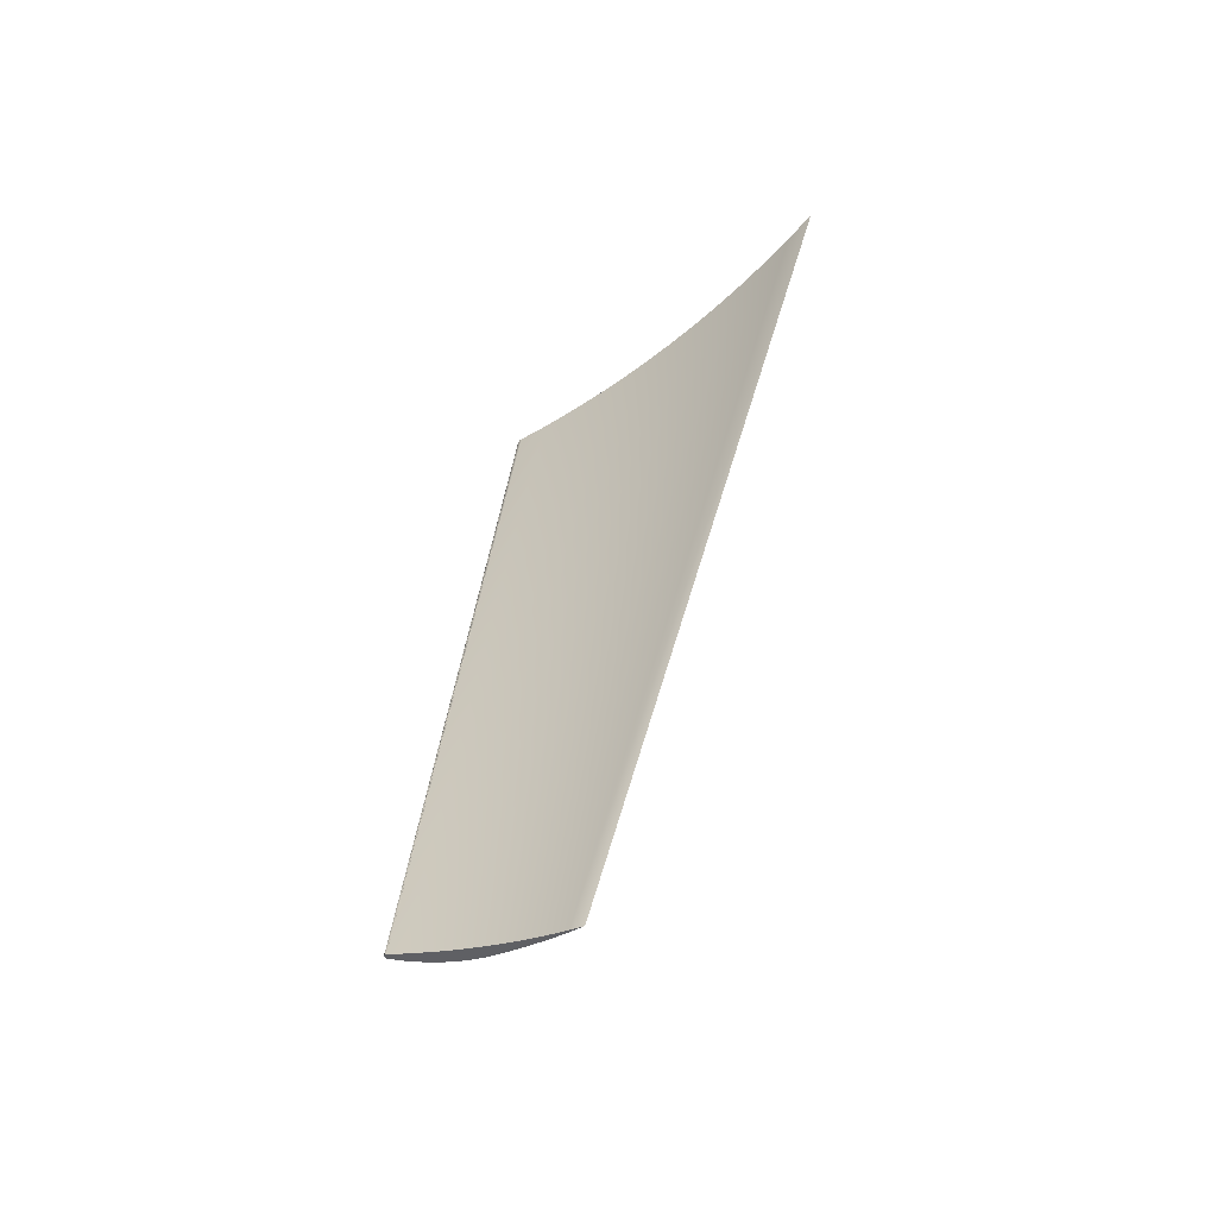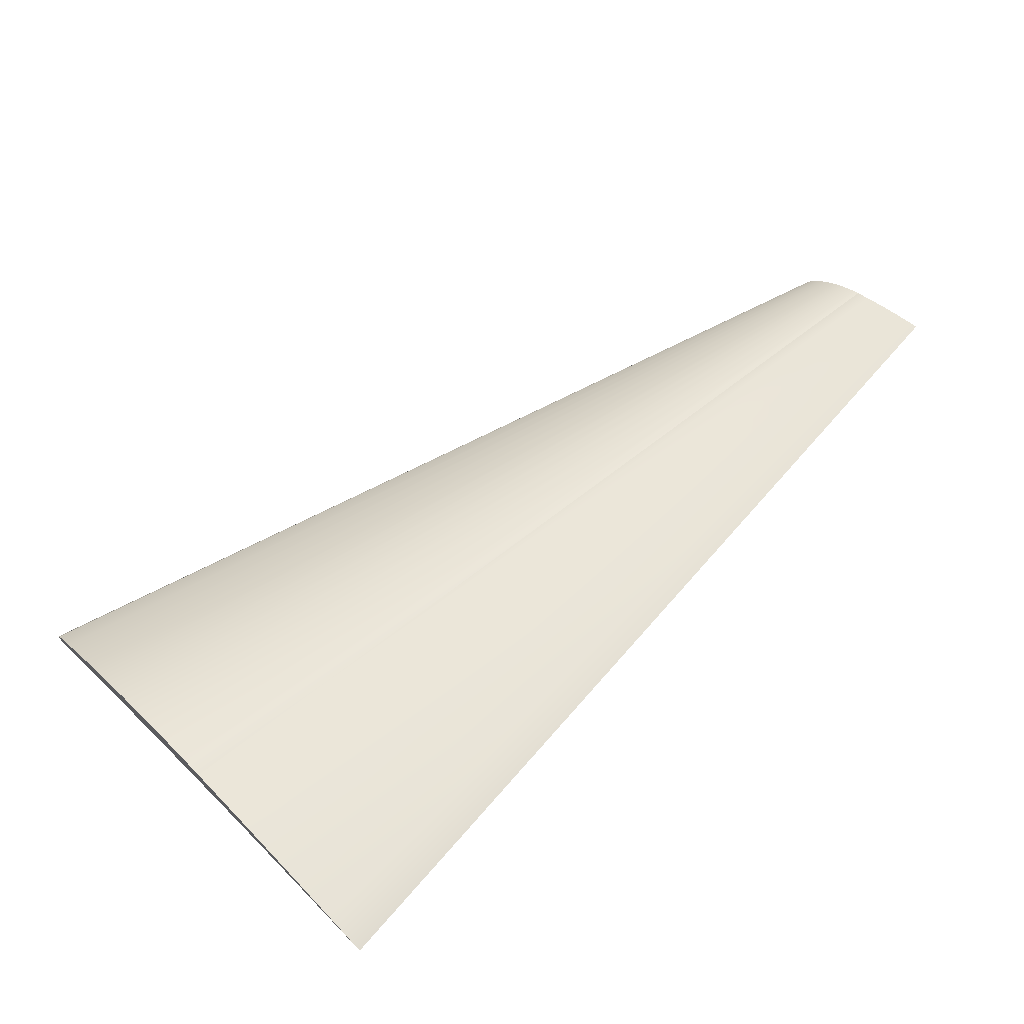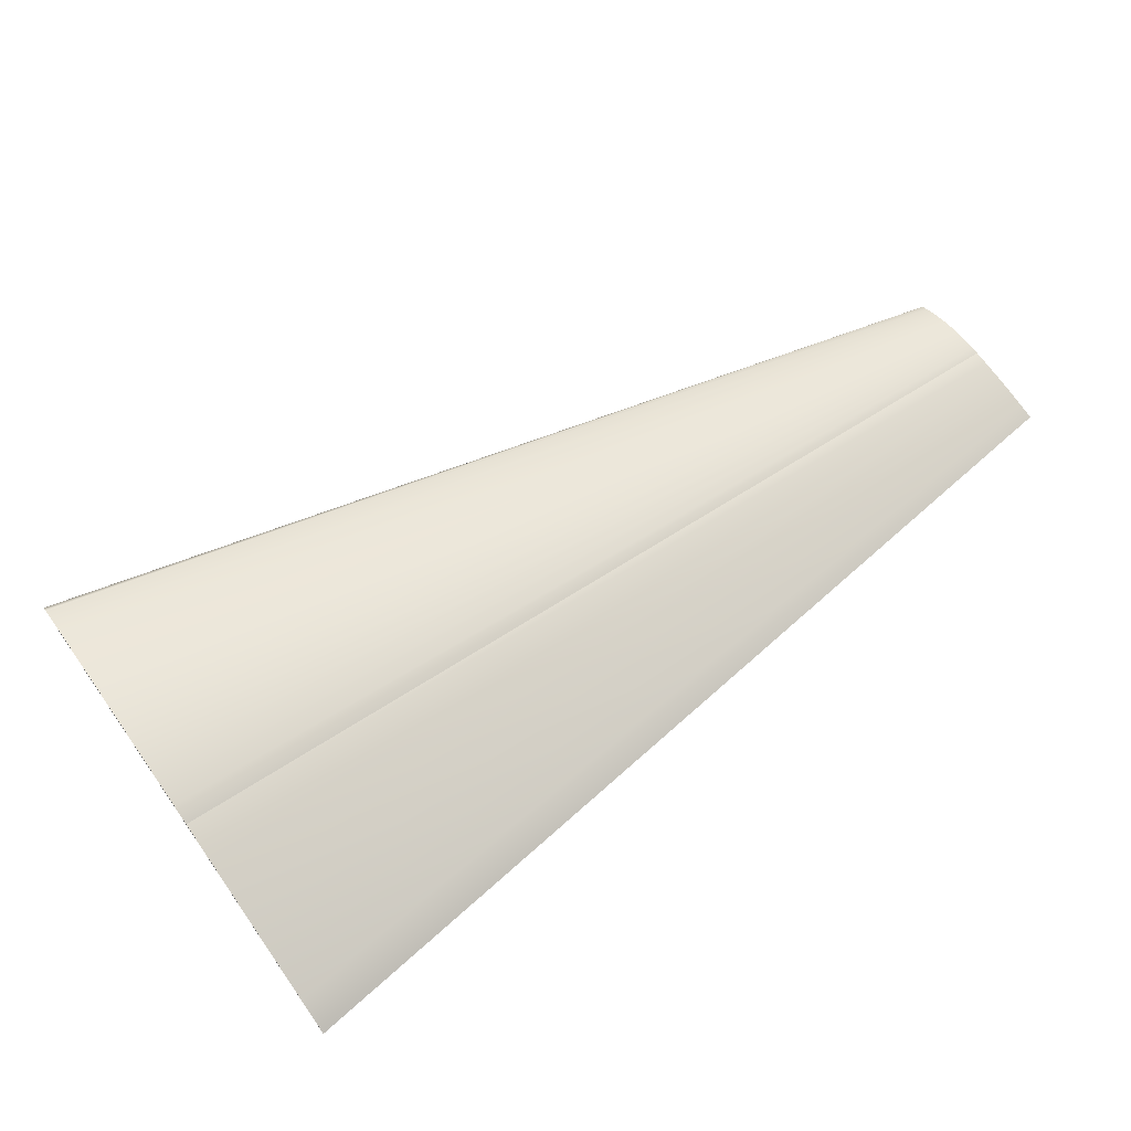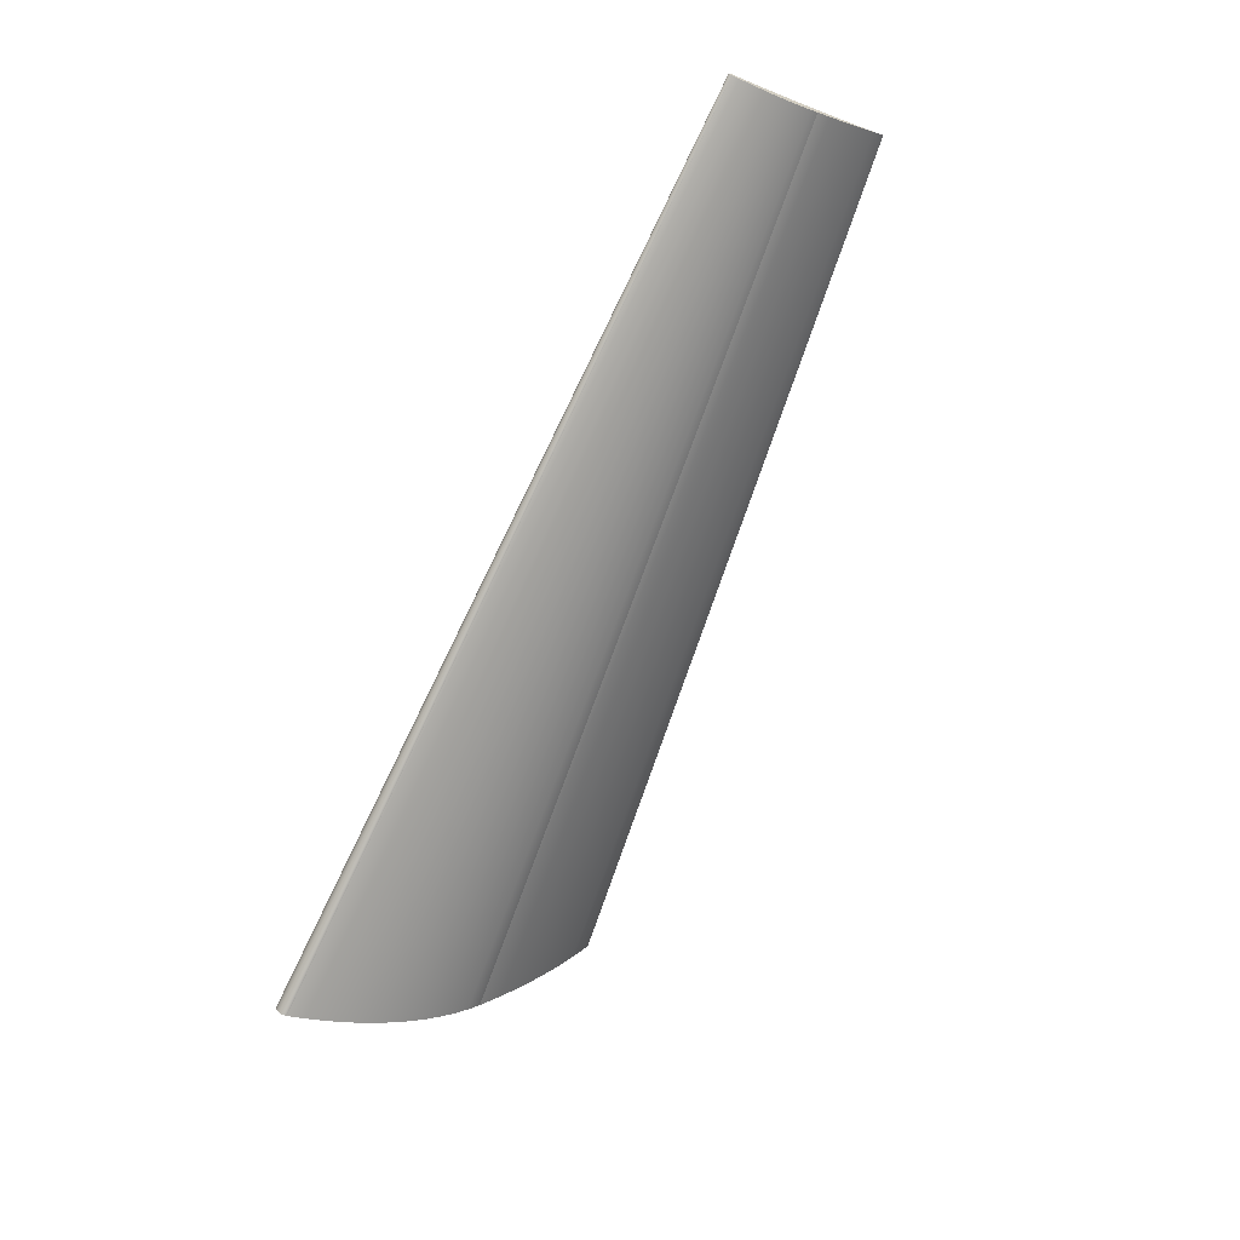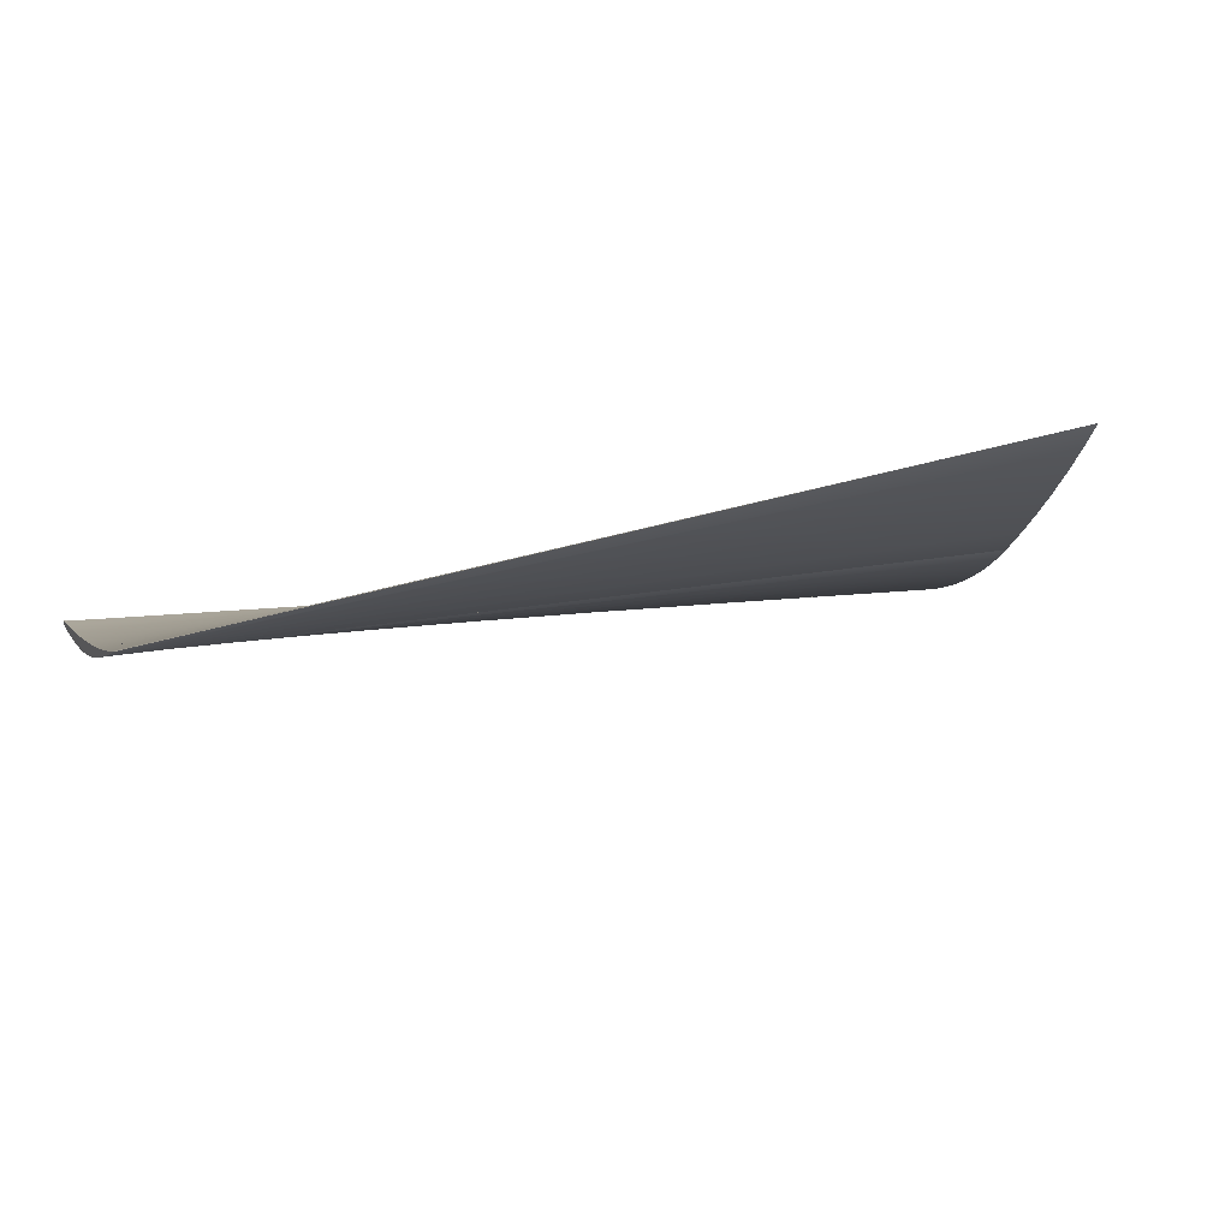
<metadata>
{"format":"obj","ext":"obj","renderer":"f3d","projection":"perspective","resolution":1024,"background":"white","views":[{"elev":44.1,"azim":-113.1,"up":"+Z"},{"elev":-67.4,"azim":-146.2,"up":"+Y"},{"elev":-48.4,"azim":-161.4,"up":"+Y"},{"elev":-67.4,"azim":-144.8,"up":"+Z"},{"elev":32.6,"azim":-58.3,"up":"+Z"}]}
</metadata>
<code>
o Fan_Blade36/Fan_Blade/mesh1/mesh1-geometry#mesh1-geometry
v -0.0818 -0.001532 -0.2958
v -0.08105 -0.000239 -0.2949
v -0.08446 -0.006153 -0.2849
v -0.07898 0.003347 -0.3065
v -0.3143 0.1737 -0.2985
v -0.3162 0.1703 -0.2963
v -0.3144 0.1734 -0.2991
v -0.0775 0.005913 -0.3047
v -0.3123 0.1772 -0.3006
v -0.3126 0.1766 -0.3017
v -0.07602 0.008482 -0.317
v -0.07381 0.0123 -0.3143
v -0.3102 0.1807 -0.3026
v -0.3107 0.1798 -0.3043
v -0.07291 0.01387 -0.3274
v -0.07 0.01891 -0.3237
v -0.3082 0.1843 -0.3045
v -0.3088 0.1831 -0.3067
v -0.06965 0.0195 -0.3376
v -0.06605 0.02574 -0.3328
v -0.3061 0.1879 -0.3063
v -0.3069 0.1865 -0.3091
v -0.06626 0.02538 -0.3476
v -0.06439 0.02862 -0.3527
v -0.304 0.1915 -0.3079
v -0.3049 0.1899 -0.3113
v -0.06198 0.03279 -0.3418
v -0.3039 0.1917 -0.3124
v -0.06239 0.03207 -0.3576
v -0.3019 0.1952 -0.3095
v -0.06028 0.03574 -0.3623
v -0.05779 0.04006 -0.3505
v -0.3028 0.1935 -0.3134
v -0.2997 0.1989 -0.3109
v -0.3017 0.1954 -0.3143
v -0.05805 0.03959 -0.3668
v -0.05347 0.04753 -0.359
v -0.05572 0.04364 -0.371
v -0.2975 0.2027 -0.3122
v -0.3006 0.1974 -0.315
v -0.05328 0.04786 -0.3751
v -0.04904 0.0552 -0.3672
v -0.2995 0.1994 -0.3157
v -0.2953 0.2065 -0.3133
v -0.2983 0.2013 -0.3162
v -0.05074 0.05226 -0.3788
v -0.0445 0.06306 -0.3752
v -0.2971 0.2034 -0.3166
v -0.04812 0.0568 -0.3823
v -0.2931 0.2103 -0.3144
v -0.296 0.2054 -0.3169
v -0.04541 0.0615 -0.3856
v -0.03985 0.07112 -0.3829
v -0.2948 0.2074 -0.3171
v -0.04262 0.06632 -0.3886
v -0.2912 0.2137 -0.3152
v -0.2936 0.2095 -0.3172
v -0.03977 0.07127 -0.3913
v -0.03564 0.07842 -0.3896
v -0.2924 0.2115 -0.3172
v -0.2911 0.2137 -0.3152
v -0.2912 0.2136 -0.317
v -0.03685 0.07633 -0.3937
v -0.03556 0.07854 -0.3897
v -0.2912 0.2137 -0.317
v -0.03661 0.07674 -0.3938
v -0.03546 0.07873 -0.3931
v -0.2911 0.2138 -0.3153
v -0.2911 0.2139 -0.3169
v -0.03636 0.07717 -0.3939
v -0.03565 0.07839 -0.3934
v -0.0355 0.07866 -0.3898
v -0.03611 0.07759 -0.3938
v -0.03587 0.07801 -0.3937
v -0.2908 0.2143 -0.3164
v -0.03543 0.07877 -0.3899
v -0.2911 0.2139 -0.3153
v -0.291 0.214 -0.3168
v -0.2909 0.2142 -0.3165
v -0.2908 0.2143 -0.3162
v -0.03529 0.07901 -0.3928
v -0.291 0.2139 -0.3153
v -0.2909 0.2141 -0.3167
v -0.2908 0.2143 -0.3158
v -0.2908 0.2143 -0.3156
v -0.03537 0.07888 -0.3901
v -0.291 0.214 -0.3153
v -0.291 0.214 -0.3154
v -0.2909 0.2142 -0.3155
v -0.2908 0.2143 -0.3156
v -0.2908 0.2144 -0.316
v -0.2909 0.2142 -0.3155
v -0.03532 0.07898 -0.3902
v -0.291 0.2141 -0.3154
v -0.2909 0.2141 -0.3155
v -0.03508 0.07938 -0.3919
v -0.03517 0.07923 -0.3923
v -0.0351 0.07935 -0.391
v -0.03507 0.07941 -0.3912
v -0.03526 0.07907 -0.3904
v -0.03517 0.07923 -0.3907
v -0.03513 0.0793 -0.3909
v -0.03504 0.07945 -0.3914
v -0.03522 0.07915 -0.3905
f 1 2 3
f 2 1 4
f 3 2 1
f 4 1 2
f 5 3 2
f 2 3 5
f 6 1 3
f 3 1 6
f 4 1 7
f 7 1 4
f 2 4 8
f 8 4 2
f 6 3 5
f 5 3 6
f 5 2 9
f 9 2 5
f 7 1 6
f 6 1 7
f 10 4 7
f 7 4 10
f 8 4 11
f 11 4 8
f 8 9 2
f 2 9 8
f 5 7 6
f 6 7 5
f 10 5 9
f 9 5 10
f 11 4 10
f 10 4 11
f 7 5 10
f 10 5 7
f 8 11 12
f 12 11 8
f 9 8 13
f 13 8 9
f 10 9 14
f 14 9 10
f 14 11 10
f 10 11 14
f 12 11 15
f 15 11 12
f 12 13 8
f 8 13 12
f 14 9 13
f 13 9 14
f 15 11 14
f 14 11 15
f 12 15 16
f 16 15 12
f 13 12 17
f 17 12 13
f 14 13 18
f 18 13 14
f 18 15 14
f 14 15 18
f 16 15 19
f 19 15 16
f 16 17 12
f 12 17 16
f 18 13 17
f 17 13 18
f 19 15 18
f 18 15 19
f 16 19 20
f 20 19 16
f 17 16 21
f 21 16 17
f 18 17 22
f 22 17 18
f 22 19 18
f 18 19 22
f 20 19 23
f 23 19 20
f 20 21 16
f 16 21 20
f 22 17 21
f 21 17 22
f 23 19 22
f 22 19 23
f 20 23 24
f 24 23 20
f 21 20 25
f 25 20 21
f 22 21 26
f 26 21 22
f 26 23 22
f 22 23 26
f 24 23 26
f 26 23 24
f 20 24 27
f 27 24 20
f 27 25 20
f 20 25 27
f 26 21 25
f 25 21 26
f 28 24 26
f 26 24 28
f 27 24 29
f 29 24 27
f 25 27 30
f 30 27 25
f 26 25 28
f 28 25 26
f 29 24 28
f 28 24 29
f 27 29 31
f 31 29 27
f 32 30 27
f 27 30 32
f 28 25 30
f 30 25 28
f 33 29 28
f 28 29 33
f 31 29 33
f 33 29 31
f 27 31 32
f 32 31 27
f 30 32 34
f 34 32 30
f 28 30 33
f 33 30 28
f 35 31 33
f 33 31 35
f 32 31 36
f 36 31 32
f 34 32 37
f 37 32 34
f 35 30 34
f 34 30 35
f 33 30 35
f 35 30 33
f 36 31 35
f 35 31 36
f 32 36 38
f 38 36 32
f 32 38 37
f 37 38 32
f 34 37 39
f 39 37 34
f 35 34 40
f 40 34 35
f 40 36 35
f 35 36 40
f 40 38 36
f 36 38 40
f 37 38 41
f 41 38 37
f 39 37 42
f 42 37 39
f 43 34 39
f 39 34 43
f 40 34 43
f 43 34 40
f 43 38 40
f 40 38 43
f 43 41 38
f 38 41 43
f 37 41 42
f 42 41 37
f 39 42 44
f 44 42 39
f 43 39 45
f 45 39 43
f 45 41 43
f 43 41 45
f 42 41 46
f 46 41 42
f 44 42 47
f 47 42 44
f 48 39 44
f 44 39 48
f 45 39 48
f 48 39 45
f 45 46 41
f 41 46 45
f 42 46 49
f 49 46 42
f 42 49 47
f 47 49 42
f 44 47 50
f 50 47 44
f 48 44 51
f 51 44 48
f 48 46 45
f 45 46 48
f 48 49 46
f 46 49 48
f 47 49 52
f 52 49 47
f 50 47 53
f 53 47 50
f 54 44 50
f 50 44 54
f 51 44 54
f 54 44 51
f 51 49 48
f 48 49 51
f 51 52 49
f 49 52 51
f 47 52 55
f 55 52 47
f 47 55 53
f 53 55 47
f 50 53 56
f 56 53 50
f 54 50 57
f 57 50 54
f 54 52 51
f 51 52 54
f 54 55 52
f 52 55 54
f 53 55 58
f 58 55 53
f 56 53 59
f 59 53 56
f 60 50 56
f 56 50 60
f 57 50 60
f 60 50 57
f 57 55 54
f 54 55 57
f 57 58 55
f 55 58 57
f 53 58 59
f 59 58 53
f 56 59 61
f 61 59 56
f 60 56 62
f 62 56 60
f 60 58 57
f 57 58 60
f 59 58 63
f 63 58 59
f 61 59 64
f 64 59 61
f 65 56 61
f 61 56 65
f 62 56 65
f 65 56 62
f 62 63 60
f 60 63 62
f 60 63 58
f 58 63 60
f 59 63 66
f 66 63 59
f 59 67 64
f 64 67 59
f 61 64 68
f 68 64 61
f 65 61 69
f 69 61 65
f 65 66 62
f 62 66 65
f 62 66 63
f 63 66 62
f 59 66 70
f 70 66 59
f 59 71 67
f 67 71 59
f 64 67 72
f 72 67 64
f 68 64 72
f 72 64 68
f 69 61 68
f 68 61 69
f 69 70 65
f 65 70 69
f 65 70 66
f 66 70 65
f 59 70 73
f 73 70 59
f 59 74 71
f 71 74 59
f 75 67 71
f 71 67 75
f 72 67 76
f 76 67 72
f 68 72 77
f 77 72 68
f 69 68 77
f 77 68 69
f 78 70 69
f 69 70 78
f 78 73 70
f 70 73 78
f 59 73 74
f 74 73 59
f 79 71 74
f 74 71 79
f 67 75 80
f 80 75 67
f 71 79 75
f 75 79 71
f 76 67 81
f 81 67 76
f 76 77 72
f 72 77 76
f 69 77 82
f 82 77 69
f 69 82 78
f 78 82 69
f 83 73 78
f 78 73 83
f 83 74 73
f 73 74 83
f 74 83 79
f 79 83 74
f 75 84 80
f 80 84 75
f 67 80 81
f 81 80 67
f 79 85 75
f 75 85 79
f 76 81 86
f 86 81 76
f 77 76 82
f 82 76 77
f 78 82 87
f 87 82 78
f 78 88 83
f 83 88 78
f 83 89 79
f 79 89 83
f 75 90 84
f 84 90 75
f 80 84 91
f 91 84 80
f 81 80 91
f 91 80 81
f 79 92 85
f 85 92 79
f 75 85 90
f 90 85 75
f 86 81 93
f 93 81 86
f 86 82 76
f 76 82 86
f 82 86 87
f 87 86 82
f 78 87 88
f 88 87 78
f 83 88 94
f 94 88 83
f 83 95 89
f 89 95 83
f 79 89 92
f 92 89 79
f 96 84 90
f 90 84 96
f 97 91 84
f 84 91 97
f 81 91 97
f 97 91 81
f 92 98 85
f 85 98 92
f 99 90 85
f 85 90 99
f 93 81 100
f 100 81 93
f 93 87 86
f 86 87 93
f 87 93 88
f 88 93 87
f 88 100 94
f 94 100 88
f 83 94 95
f 95 94 83
f 95 101 89
f 89 101 95
f 89 102 92
f 92 102 89
f 97 84 96
f 96 84 97
f 96 90 103
f 103 90 96
f 100 81 97
f 97 81 100
f 98 92 102
f 102 92 98
f 99 85 98
f 98 85 99
f 103 90 99
f 99 90 103
f 100 88 93
f 93 88 100
f 104 94 100
f 100 94 104
f 94 104 95
f 95 104 94
f 101 95 104
f 104 95 101
f 102 89 101
f 101 89 102
f 102 97 96
f 96 97 102
f 99 96 103
f 103 96 99
f 100 97 104
f 104 97 100
f 102 96 98
f 98 96 102
f 98 96 99
f 99 96 98
f 104 97 101
f 101 97 104
f 101 97 102
f 102 97 101

</code>
